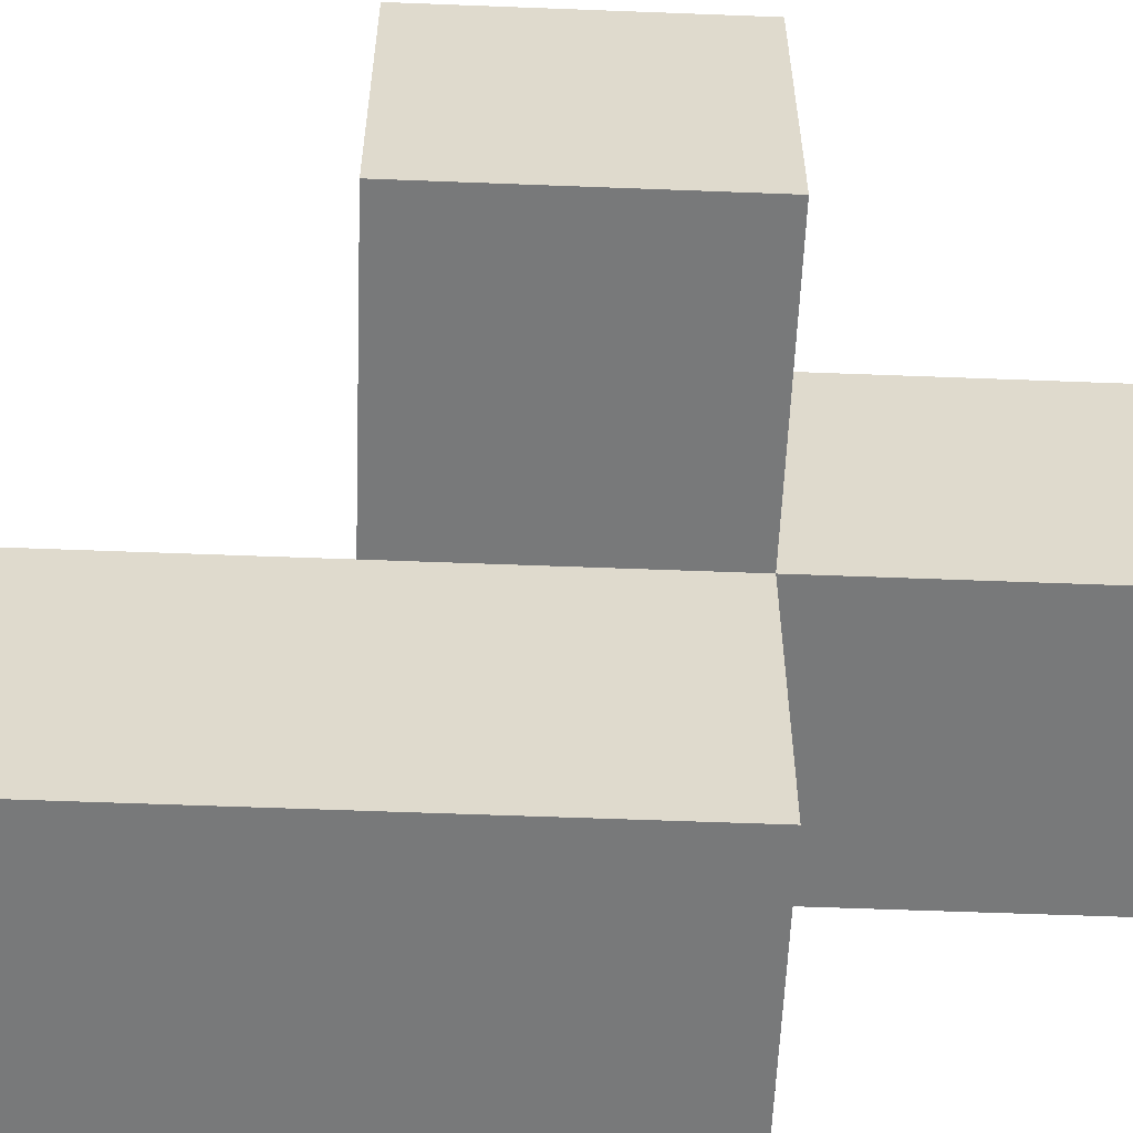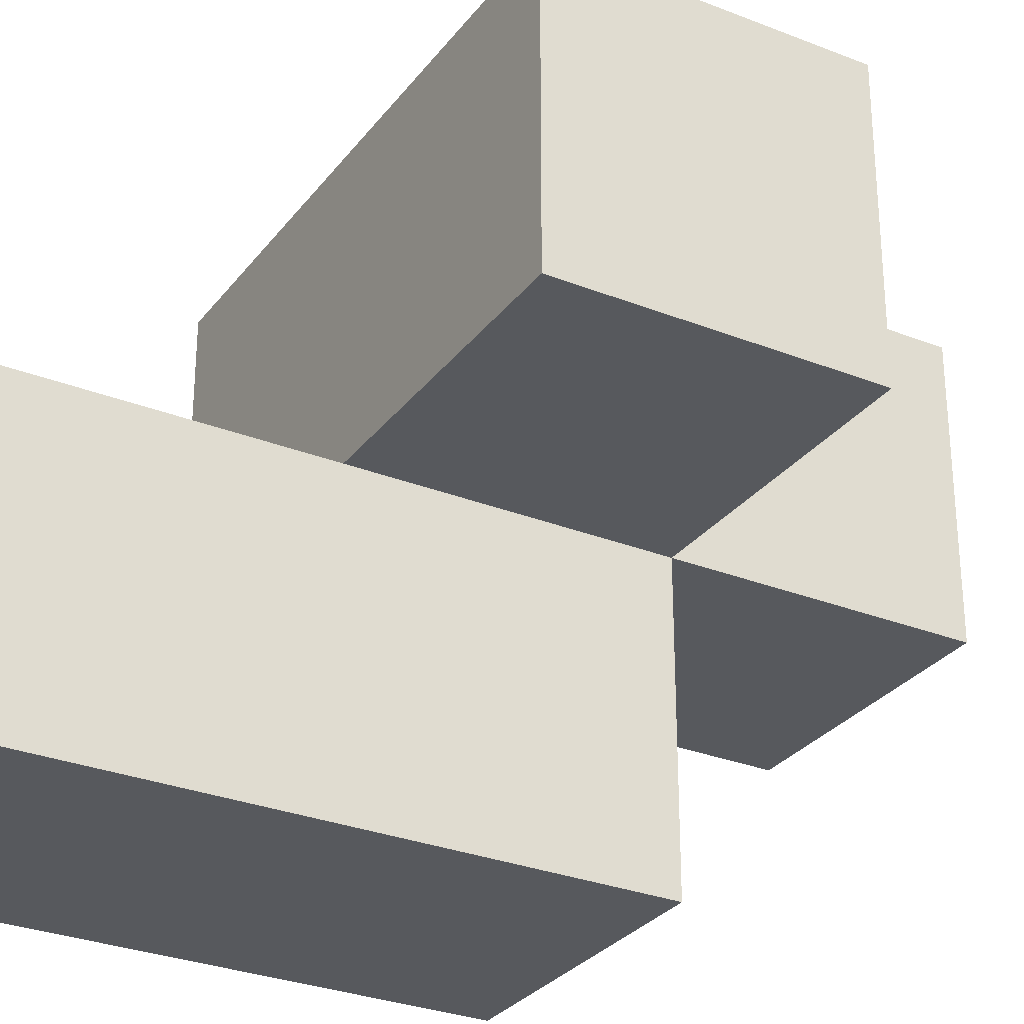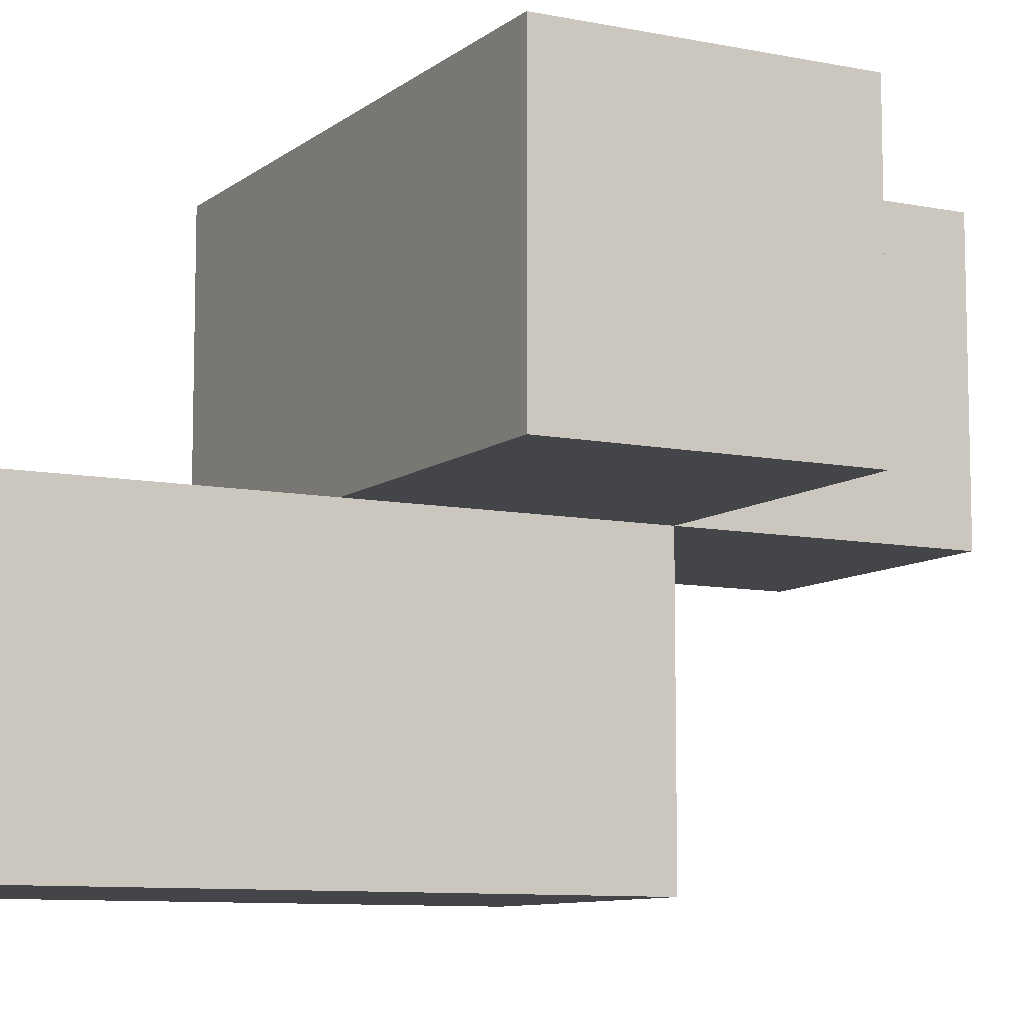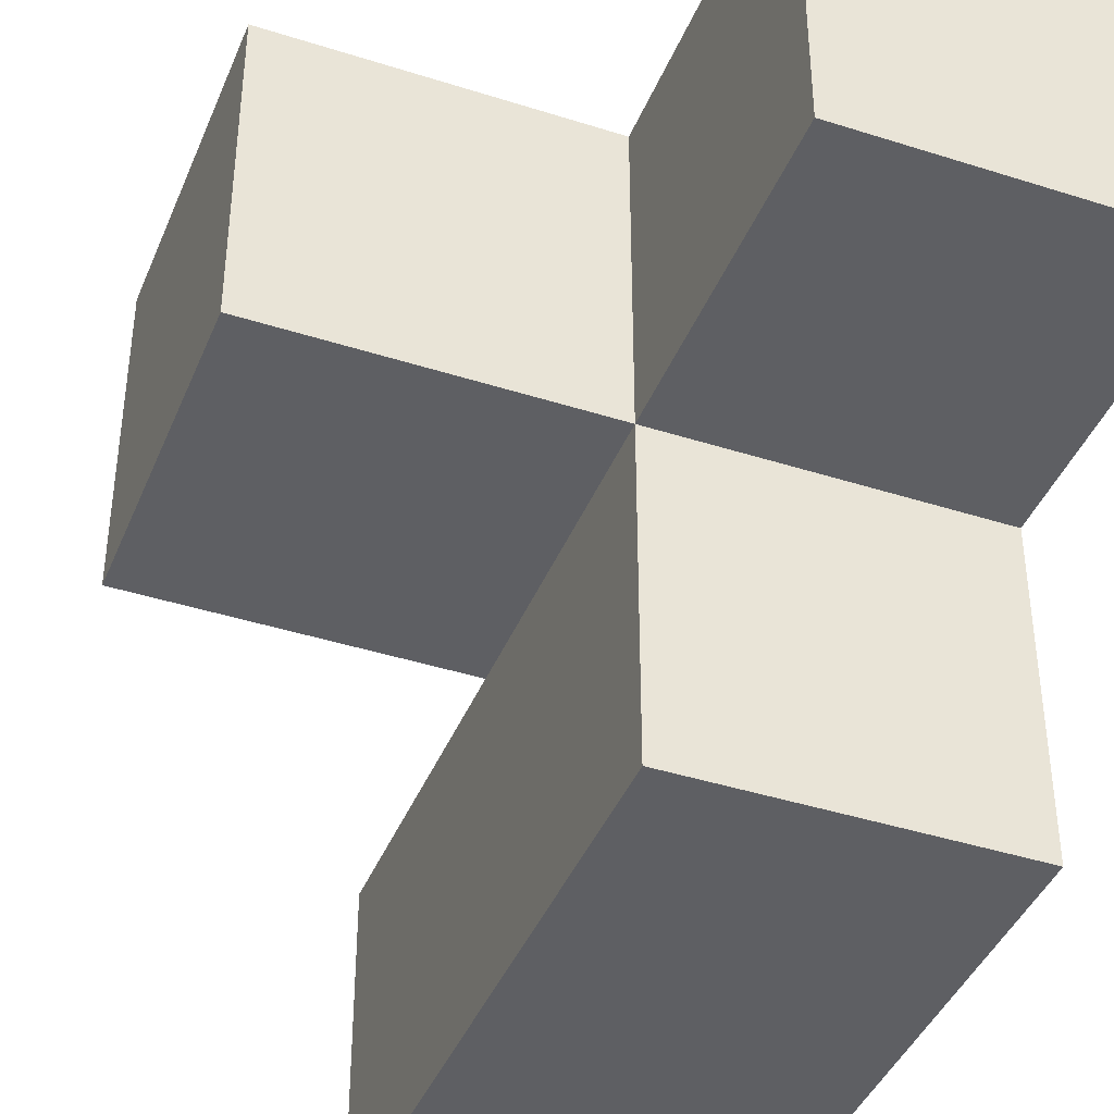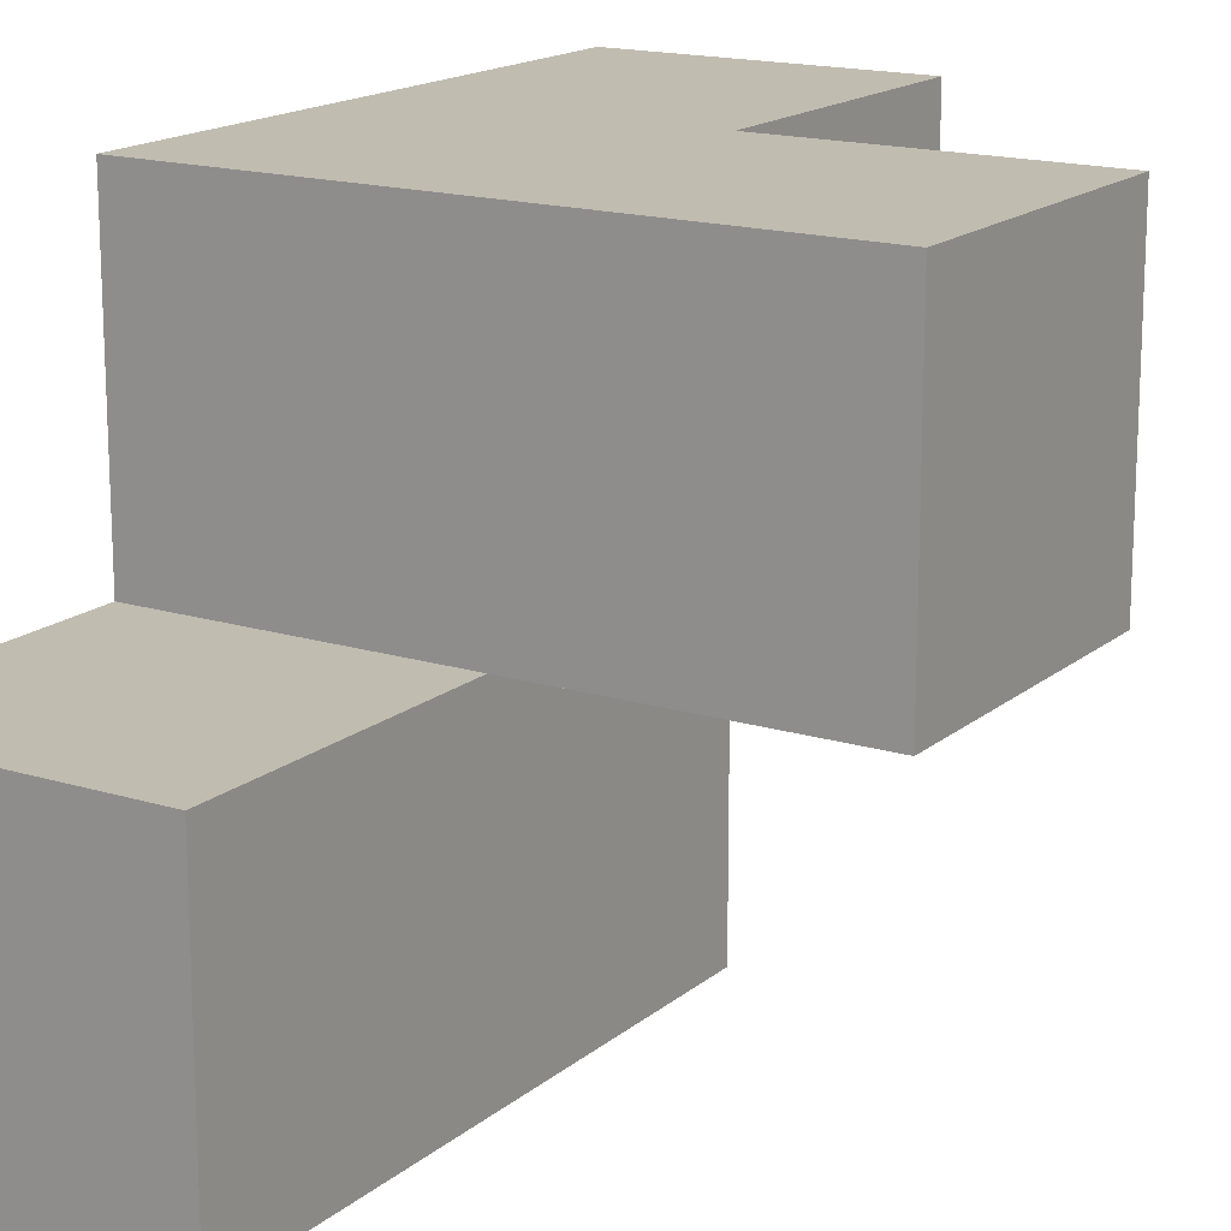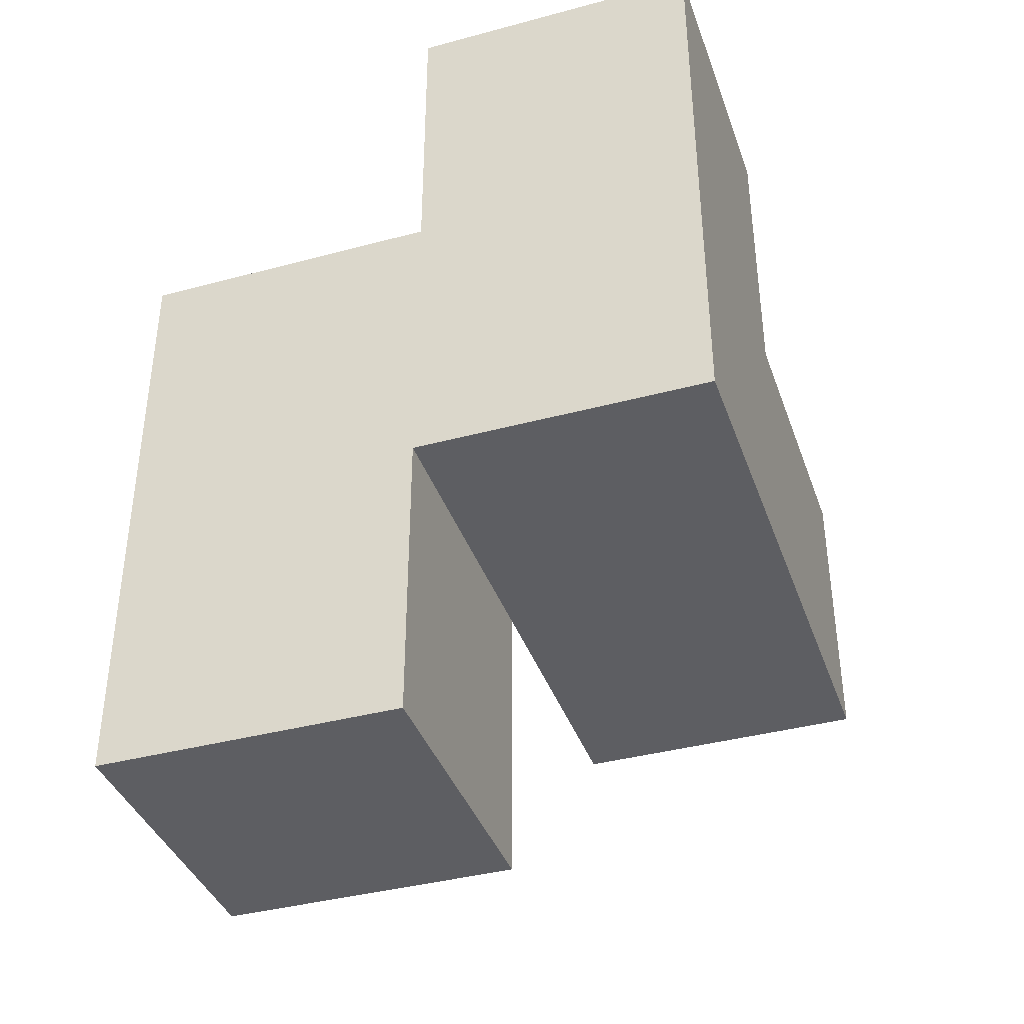
<metadata>
{"format":"obj","ext":"obj","renderer":"f3d","projection":"perspective","resolution":1024,"background":"white","views":[{"elev":-57.7,"azim":87.7,"up":"+Z"},{"elev":-29.7,"azim":59.9,"up":"+Z"},{"elev":-9.1,"azim":61.7,"up":"+Z"},{"elev":-41.4,"azim":158.8,"up":"+Z"},{"elev":16.6,"azim":32.2,"up":"+Z"},{"elev":-38.9,"azim":-71.4,"up":"+Y"}]}
</metadata>
<code>
v 2.007 2.005 2.011
v 3.987 2.005 3.991
v 2.007 1.015 3.001
v 2.997 2.005 3.991
v 2.997 1.015 2.011
v 2.997 3.985 3.991
v 2.997 2.995 2.011
v 2.007 2.995 3.001
v 2.007 2.005 3.991
v 2.007 1.015 2.011
v 3.987 2.005 3.001
v 2.997 3.985 3.001
v 2.997 2.005 3.001
v 2.997 2.995 3.991
v 2.007 2.995 2.011
v 3.987 2.995 3.991
v 2.007 3.985 3.991
v 2.007 2.005 3.001
v 2.997 1.015 3.001
v 2.997 2.005 2.011
v 2.997 2.995 3.001
v 2.007 2.995 3.991
v 2.007 3.985 3.001
v 3.987 2.995 3.001
f 9 4 22
f 14 22 4
f 18 13 9
f 4 9 13
f 8 18 22
f 9 22 18
f 21 8 12
f 23 12 8
f 22 14 17
f 6 17 14
f 12 23 6
f 17 6 23
f 23 8 17
f 22 17 8
f 21 12 14
f 6 14 12
f 20 1 7
f 15 7 1
f 7 15 21
f 8 21 15
f 15 1 8
f 18 8 1
f 20 7 13
f 21 13 7
f 11 13 24
f 21 24 13
f 4 2 14
f 16 14 2
f 13 11 4
f 2 4 11
f 24 21 16
f 14 16 21
f 11 24 2
f 16 2 24
f 5 10 20
f 1 20 10
f 3 19 18
f 13 18 19
f 10 5 3
f 19 3 5
f 1 10 18
f 3 18 10
f 5 20 19
f 13 19 20

</code>
